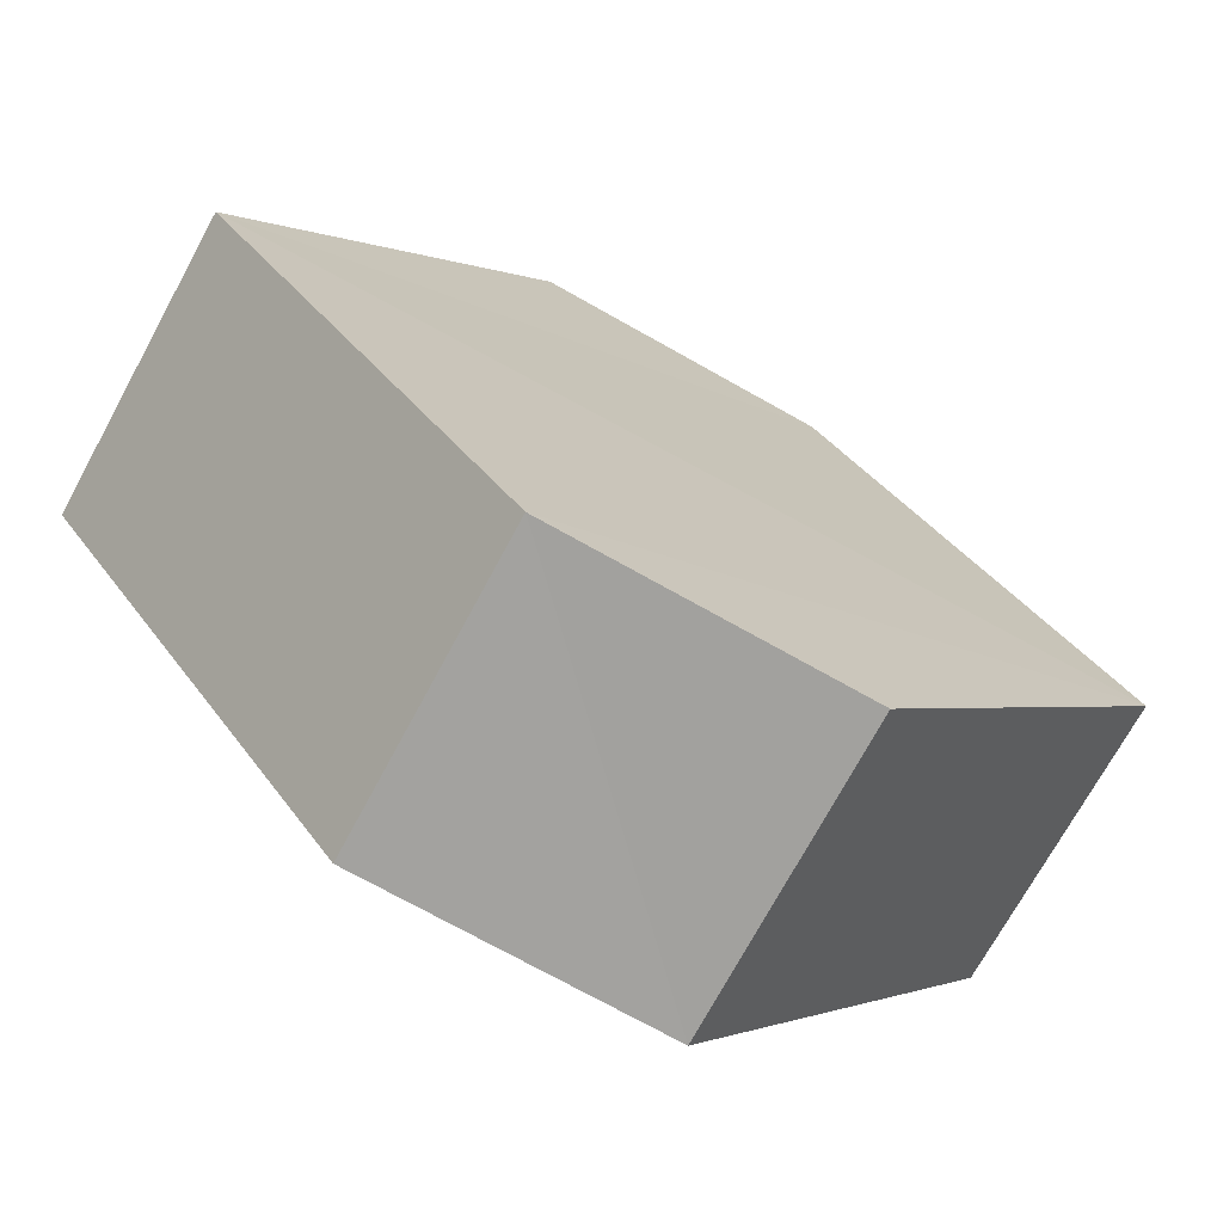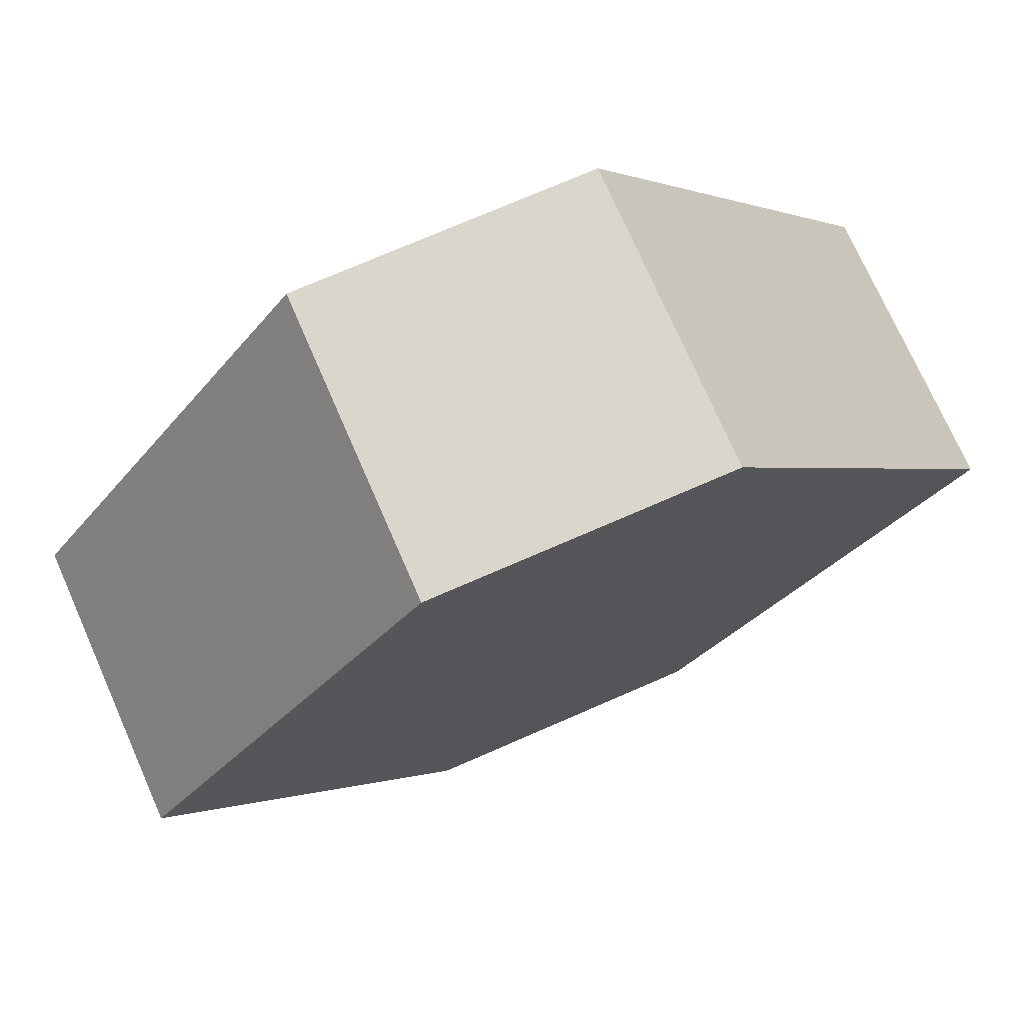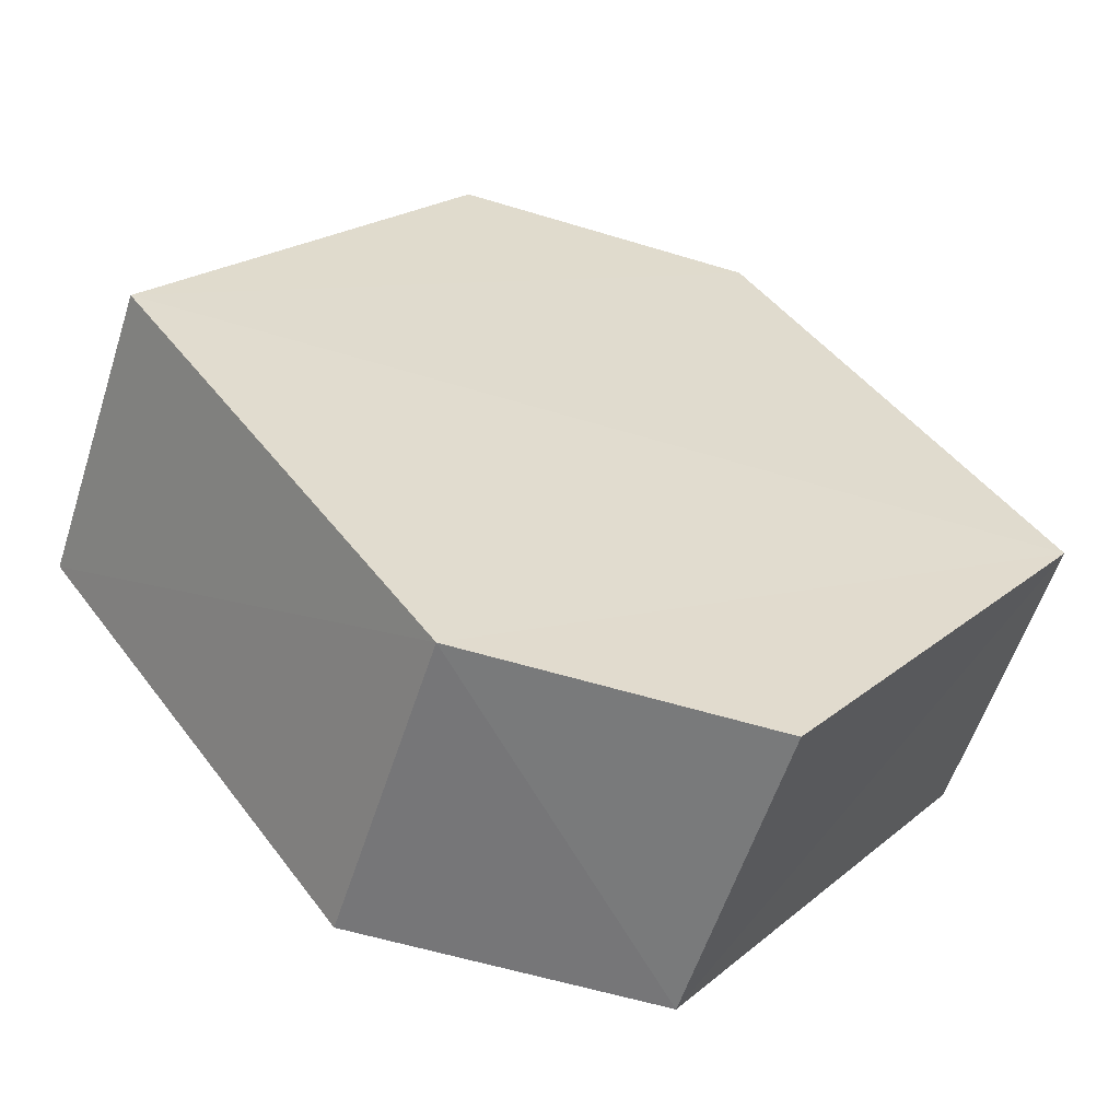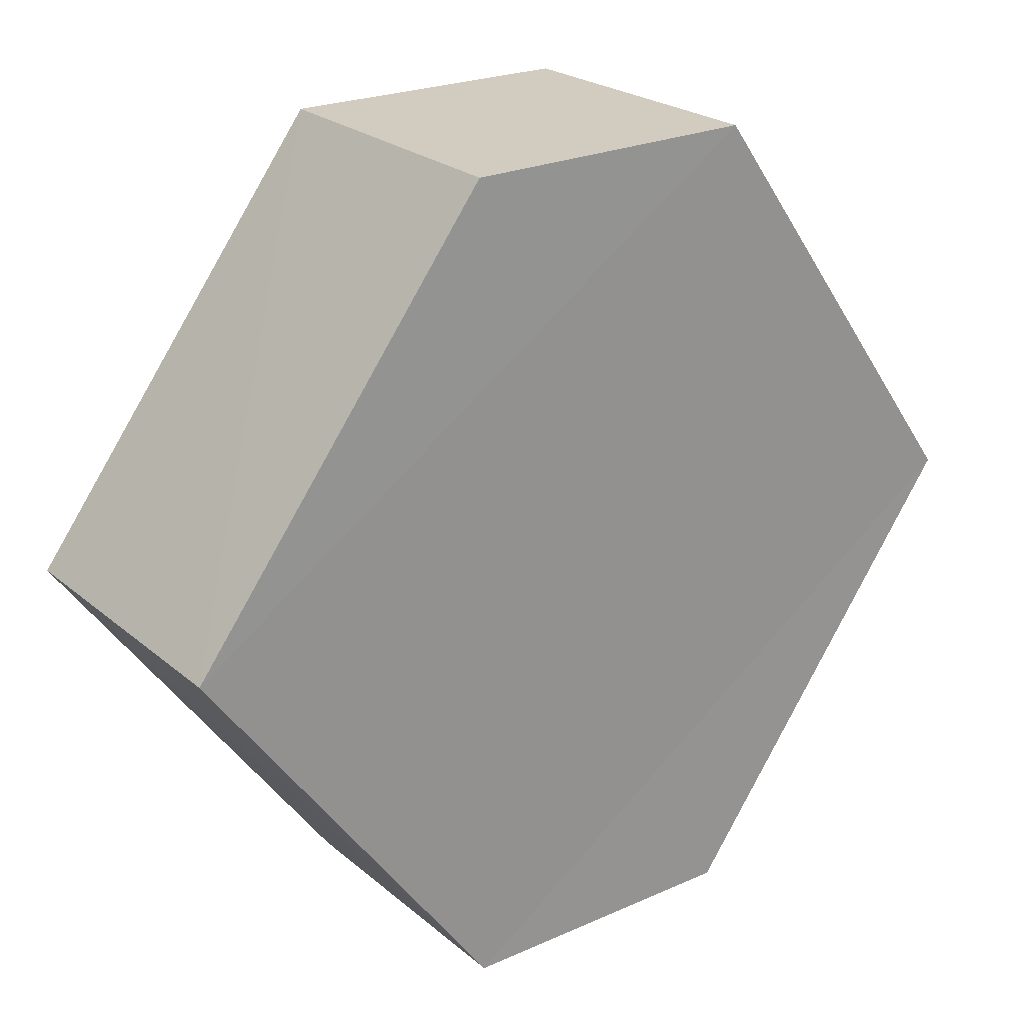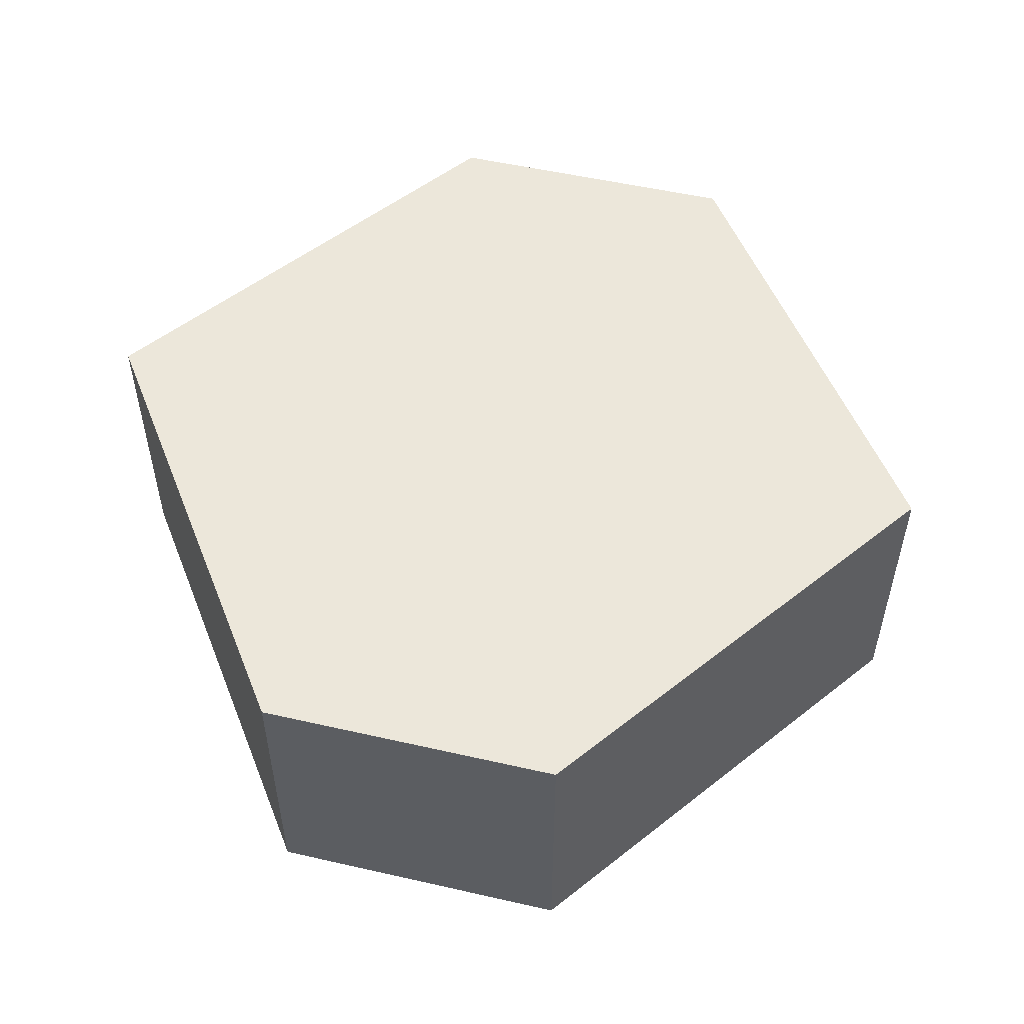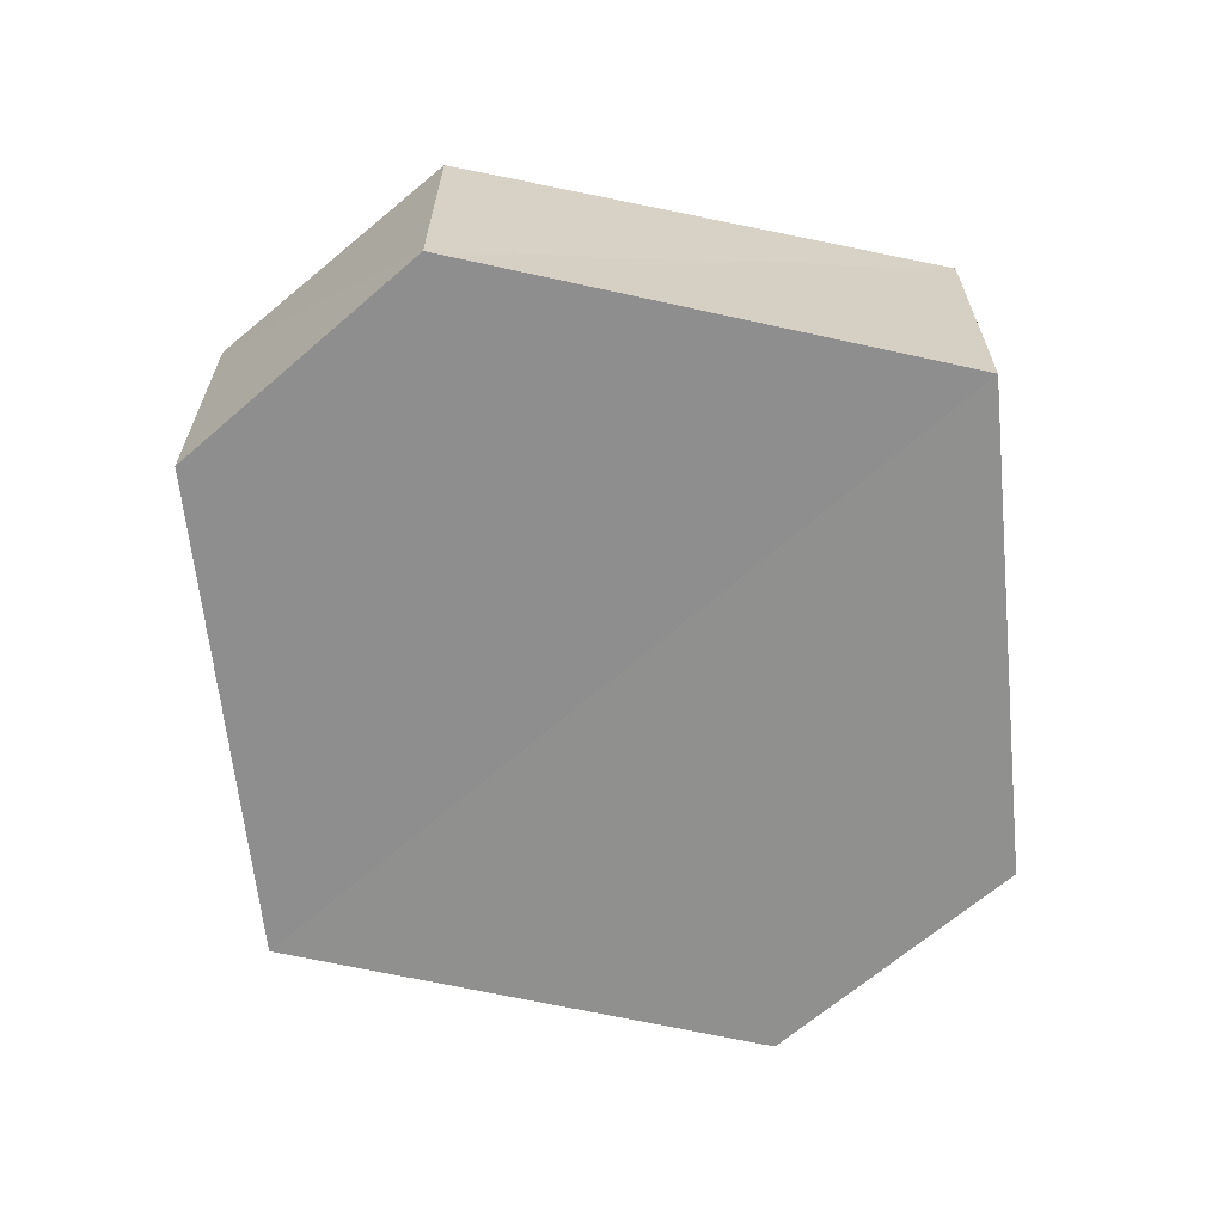
<metadata>
{"format":"obj","ext":"obj","renderer":"f3d","projection":"perspective","resolution":1024,"background":"white","views":[{"elev":-72.1,"azim":-28.4,"up":"+Z"},{"elev":74.1,"azim":-23.8,"up":"+Z"},{"elev":-57.6,"azim":-17.7,"up":"+Z"},{"elev":23.6,"azim":143.8,"up":"+Z"},{"elev":53.0,"azim":14.2,"up":"+Y"},{"elev":-65.4,"azim":41.5,"up":"+Y"}]}
</metadata>
<code>
o 11636
v 2244 1876 9.489
v 2244 1876 9.503
v 2244 1876 9.489
v 2243 1876 9.489
v 2244 1876 9.475
v 2244 1876 9.475
v 2243 1876 9.489
v 2244 1876 9.503
v 2244 1876 9.475
v 2244 1876 9.475
v 2244 1876 9.489
v 2244 1876 9.475
v 2244 1876 9.489
v 2243 1876 9.489
v 2244 1876 9.475
v 2244 1876 9.503
v 2244 1876 9.503
v 2244 1876 9.503
v 2244 1876 9.503
v 2244 1876 9.503
v 2243 1876 9.489
v 2244 1876 9.475
v 2244 1876 9.475
v 2244 1876 9.489
v 2244 1876 9.503
v 2244 1876 9.475
v 2244 1876 9.475
v 2243 1876 9.489
v 2244 1876 9.475
v 2243 1876 9.489
v 2244 1876 9.489
v 2244 1876 9.475
v 2244 1876 9.503
v 2244 1876 9.503
v 2244 1876 9.503
v 2244 1876 9.503
f 1 2 3
f 4 3 2
f 5 3 6
f 7 2 8
f 9 5 10
f 9 11 7
f 11 12 13
f 14 12 15
f 16 13 17
f 18 16 19
f 4 20 21
f 1 21 20
f 22 21 23
f 24 20 25
f 26 22 27
f 26 28 24
f 28 29 30
f 31 29 32
f 33 30 34
f 35 33 36

</code>
